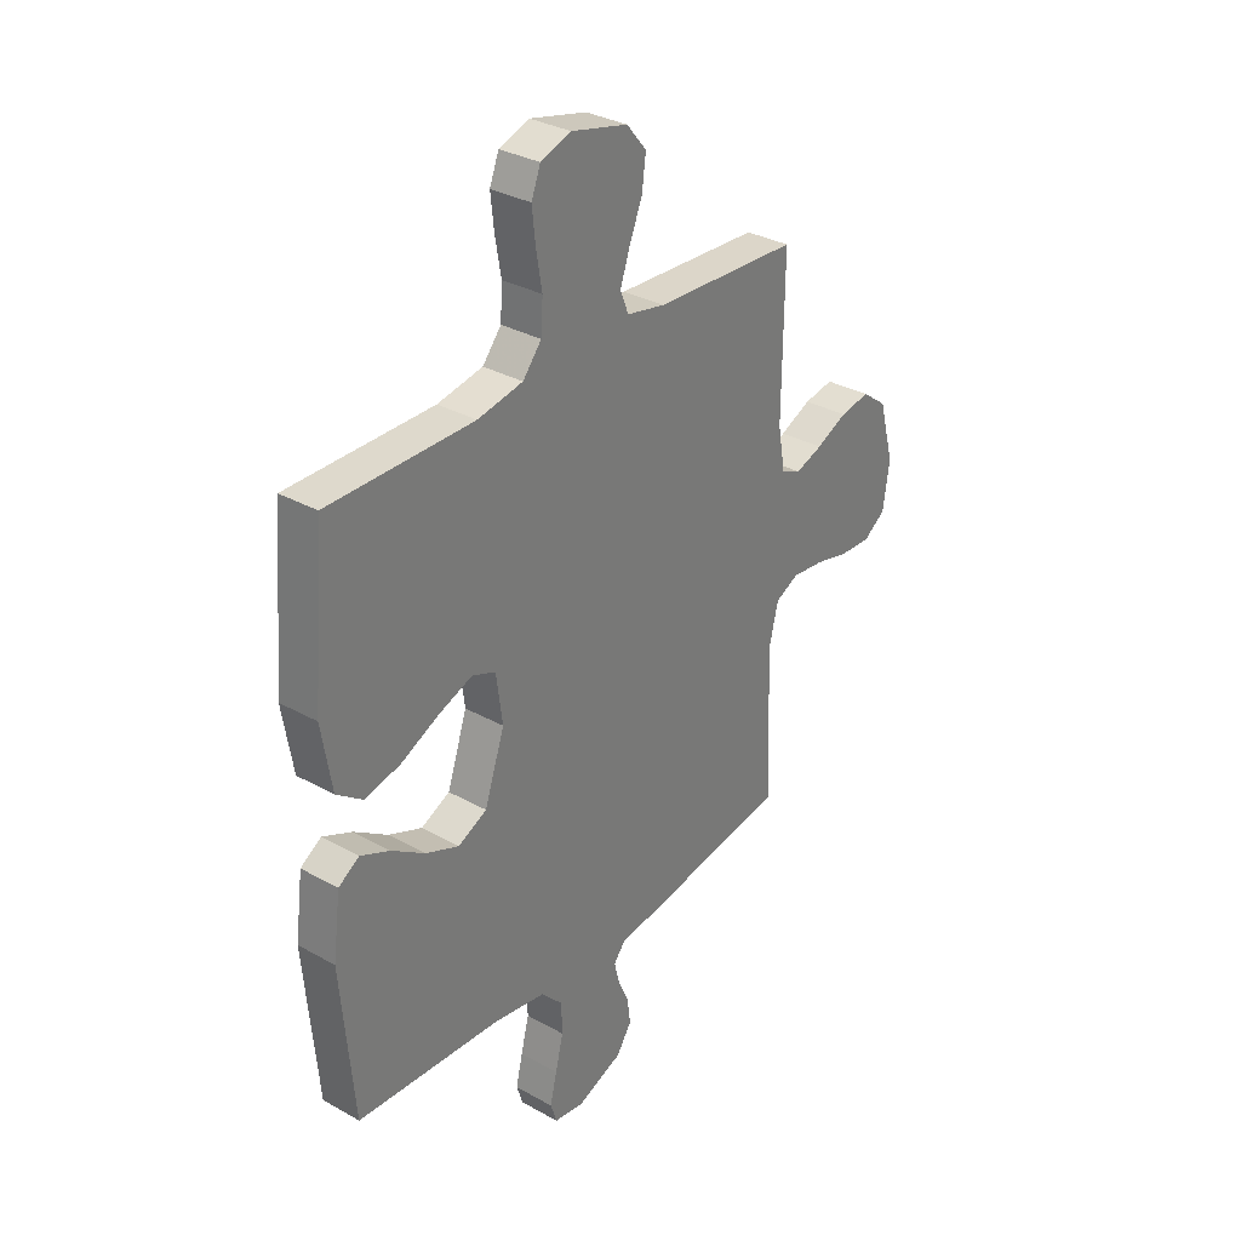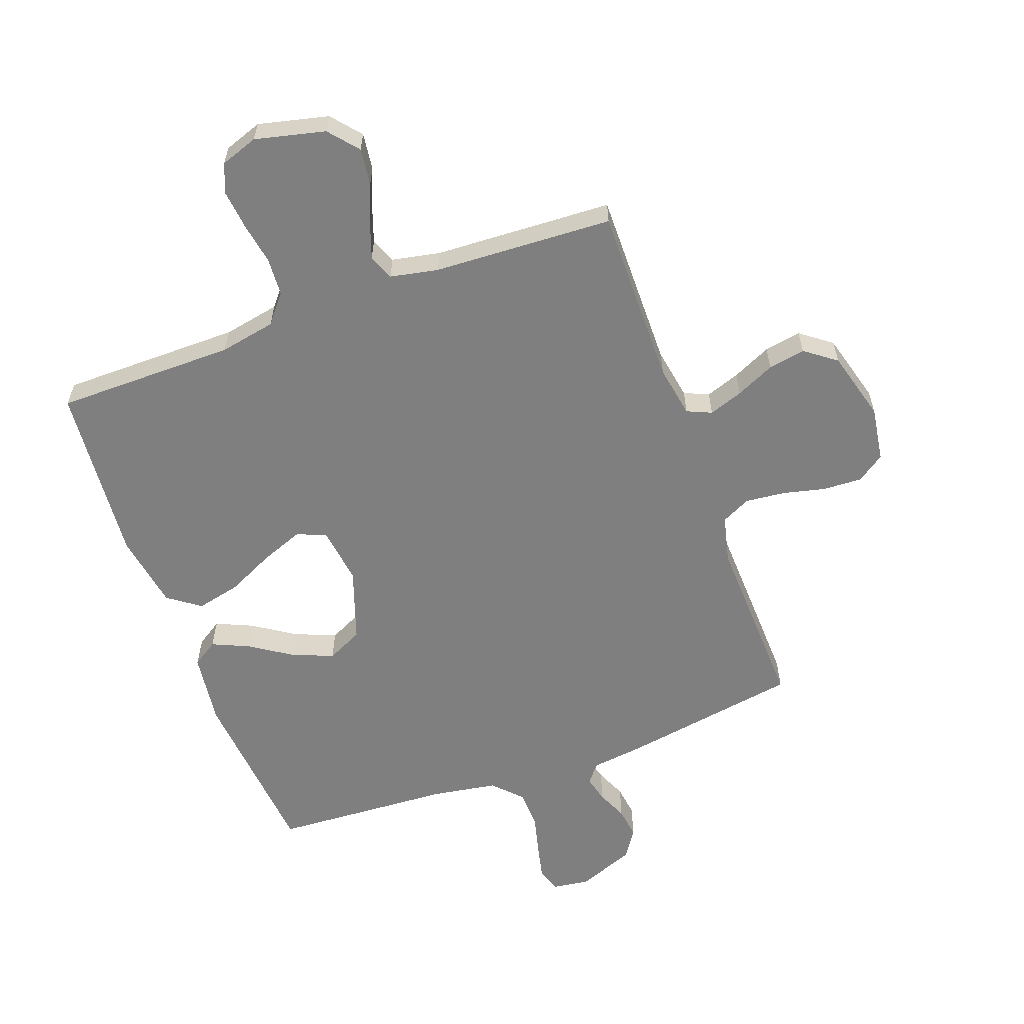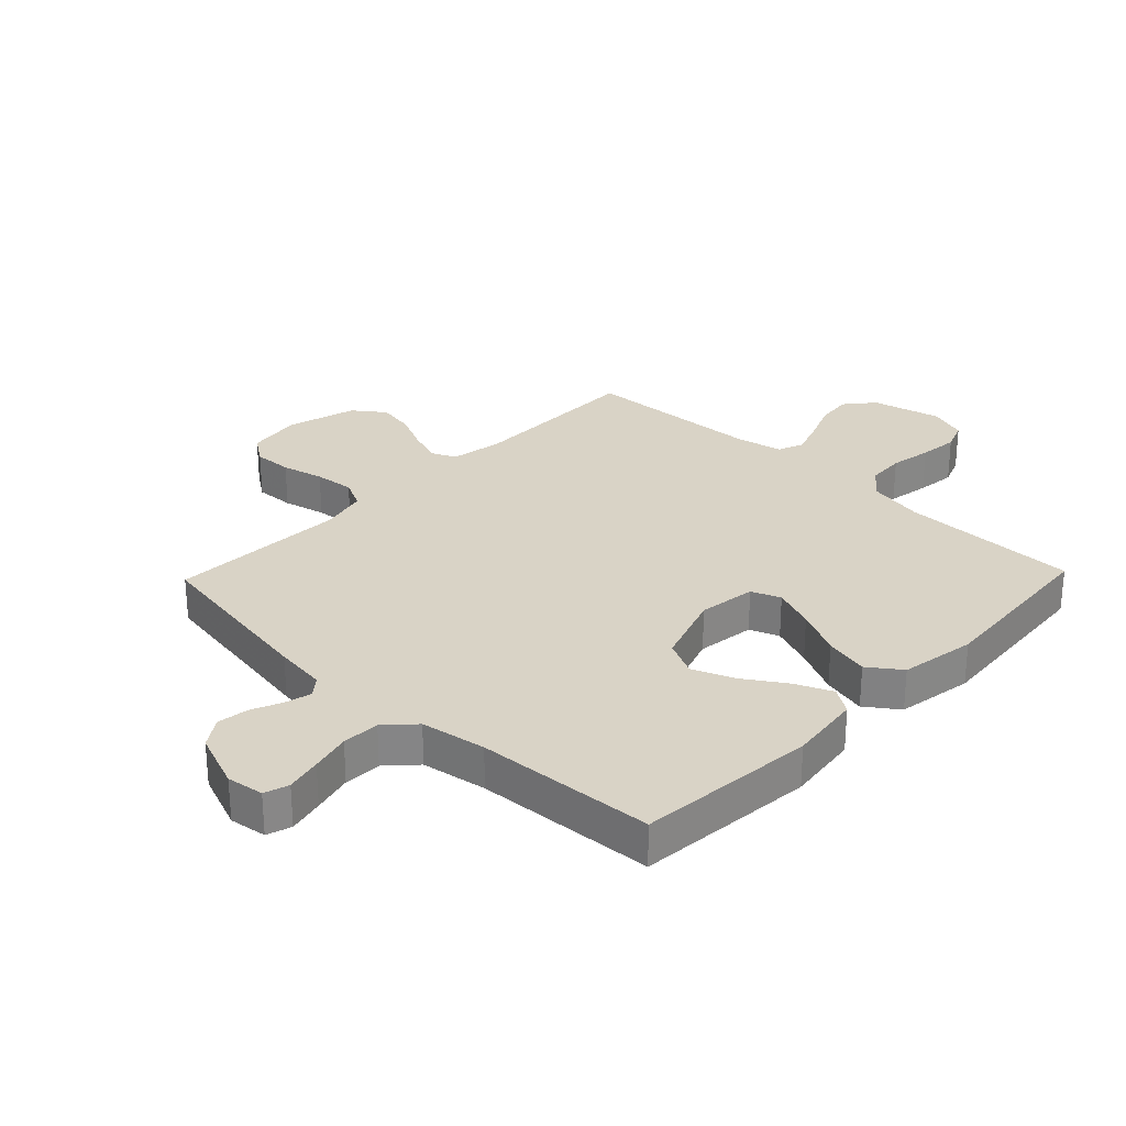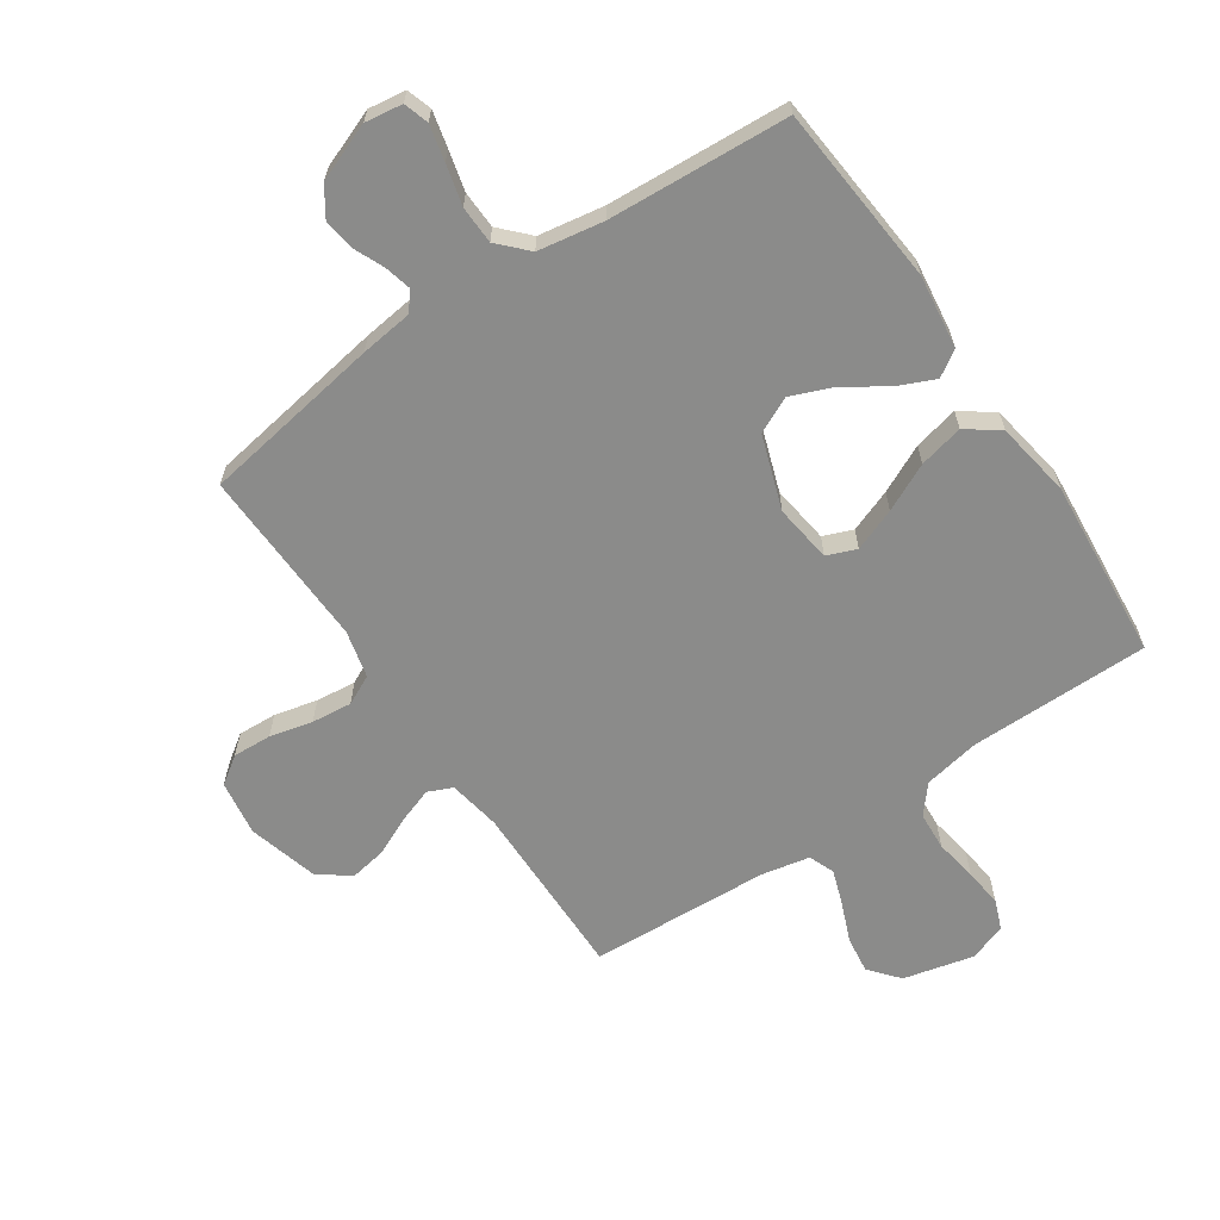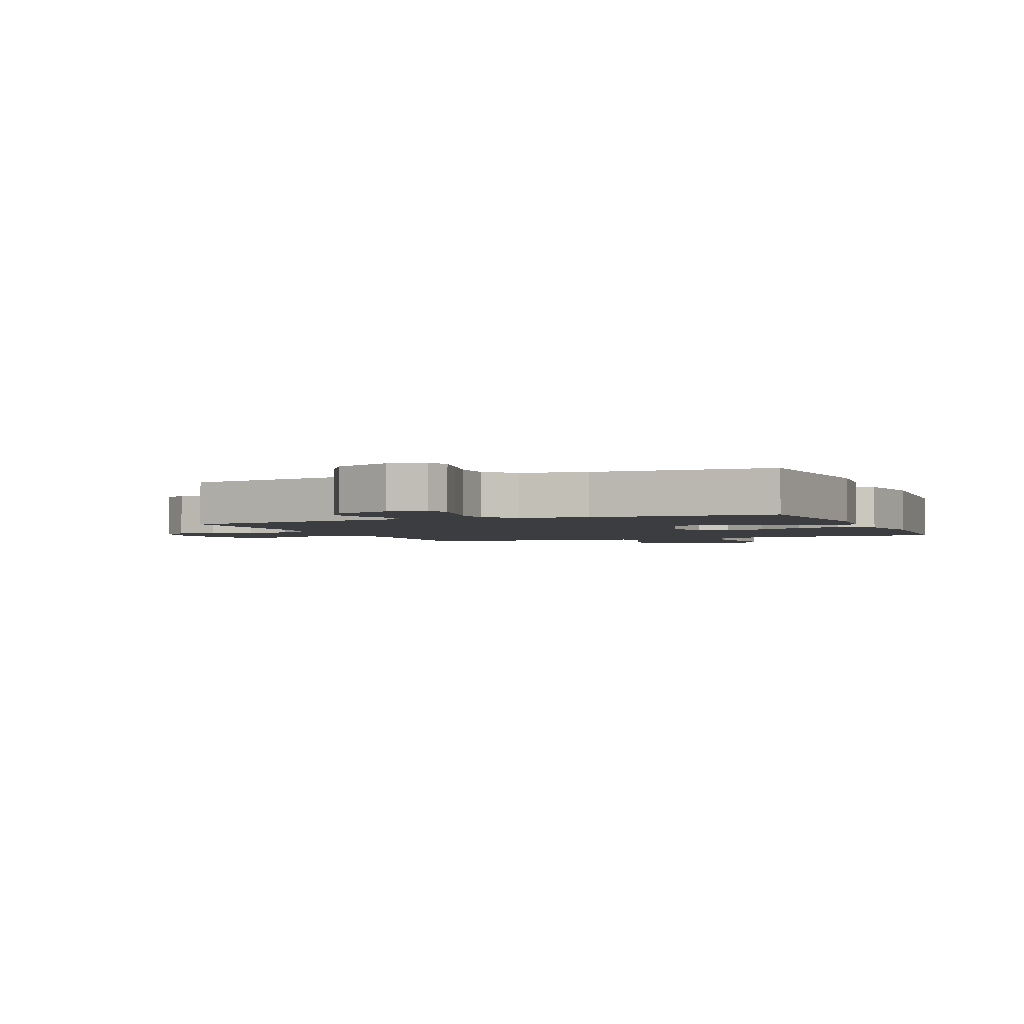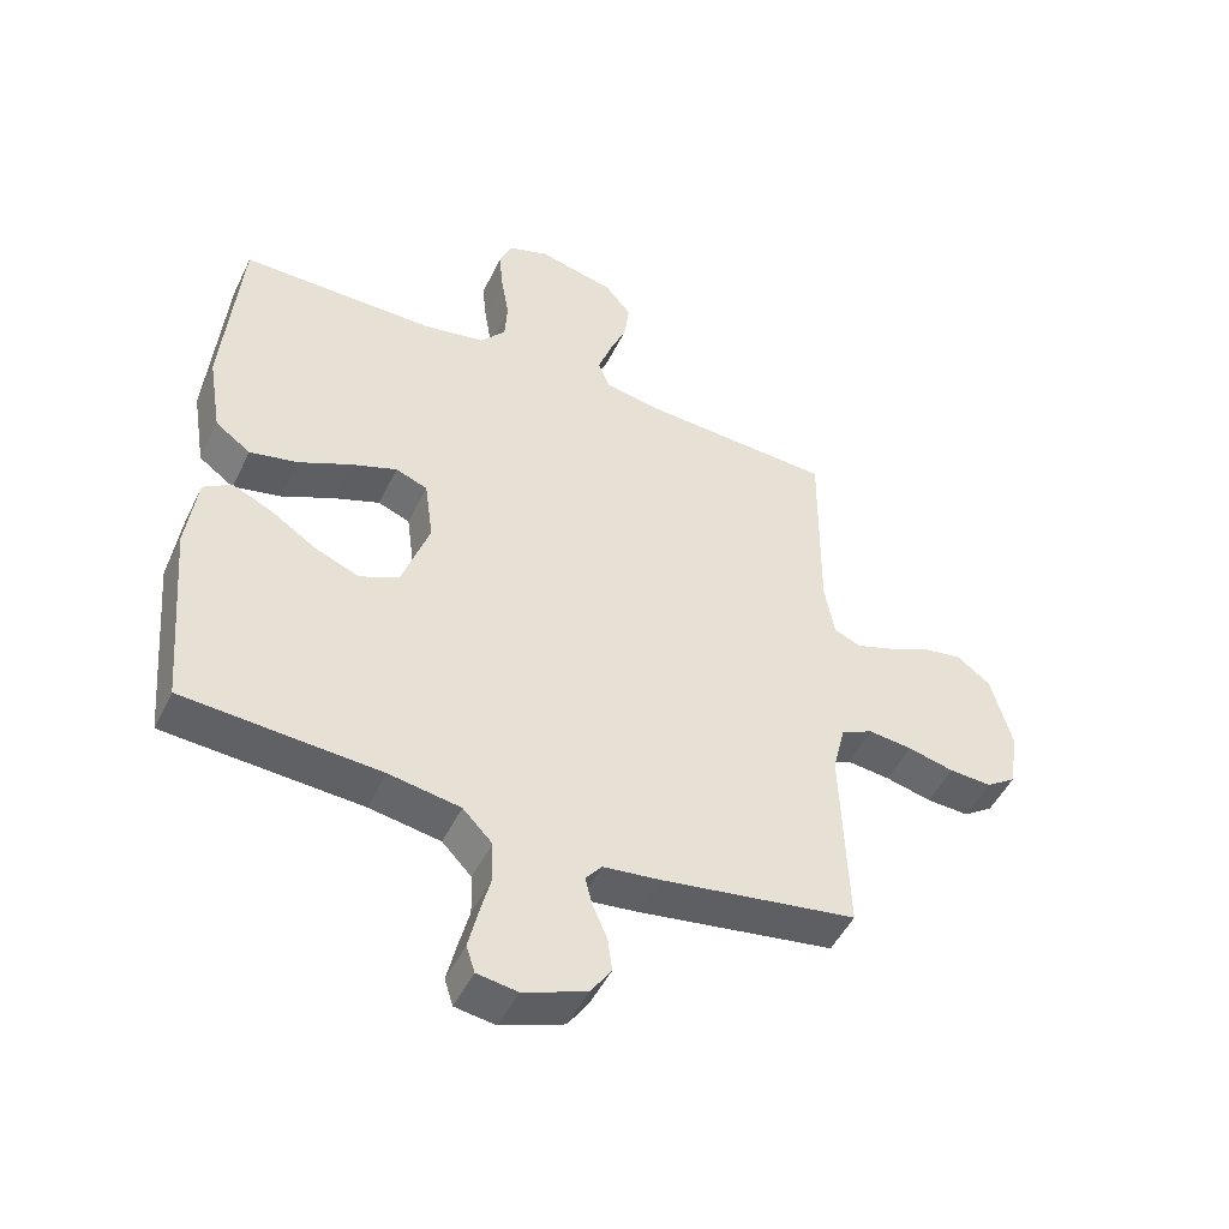
<metadata>
{"format":"obj","ext":"obj","renderer":"f3d","projection":"perspective","resolution":1024,"background":"white","views":[{"elev":32.1,"azim":-51.9,"up":"+Z"},{"elev":-59.7,"azim":20.1,"up":"+Y"},{"elev":28.3,"azim":-136.2,"up":"+Y"},{"elev":-63.7,"azim":-146.0,"up":"+Y"},{"elev":-2.5,"azim":-157.4,"up":"+Y"},{"elev":-49.0,"azim":-25.2,"up":"+Z"}]}
</metadata>
<code>
v 0.5 0.07 -0.5
v 0.2 0.07 -0.549
v 0.113 0.07 -0.56
v 0.088 0.07 -0.591
v 0.099 0.07 -0.635
v 0.121 0.07 -0.686
v 0.128 0.07 -0.738
v 0.096 0.07 -0.786
v 0 0.07 -0.823
v -0.062 0.07 -0.814
v -0.075 0.07 -0.773
v -0.061 0.07 -0.713
v -0.044 0.07 -0.646
v -0.046 0.07 -0.583
v -0.091 0.07 -0.536
v -0.2 0.07 -0.518
v -0.5 0.07 -0.5
v -0.526 0.07 -0.2
v -0.51 0.07 -0.078
v -0.467 0.07 -0.05
v -0.406 0.07 -0.077
v -0.336 0.07 -0.123
v -0.267 0.07 -0.151
v -0.207 0.07 -0.122
v -0.165 0.07 0
v -0.178 0.07 0.097
v -0.227 0.07 0.116
v -0.298 0.07 0.089
v -0.377 0.07 0.051
v -0.451 0.07 0.034
v -0.505 0.07 0.073
v -0.526 0.07 0.2
v -0.5 0.07 0.5
v -0.2 0.07 0.501
v -0.106 0.07 0.519
v -0.067 0.07 0.566
v -0.063 0.07 0.63
v -0.075 0.07 0.7
v -0.082 0.07 0.766
v -0.063 0.07 0.815
v 0 0.07 0.837
v 0.117 0.07 0.809
v 0.158 0.07 0.76
v 0.15 0.07 0.698
v 0.123 0.07 0.632
v 0.103 0.07 0.574
v 0.12 0.07 0.531
v 0.2 0.07 0.515
v 0.5 0.07 0.5
v 0.497 0.07 0.2
v 0.512 0.07 0.113
v 0.553 0.07 0.095
v 0.61 0.07 0.115
v 0.675 0.07 0.145
v 0.737 0.07 0.156
v 0.789 0.07 0.117
v 0.821 0.07 0
v 0.807 0.07 -0.092
v 0.761 0.07 -0.124
v 0.696 0.07 -0.121
v 0.625 0.07 -0.104
v 0.558 0.07 -0.097
v 0.509 0.07 -0.121
v 0.49 0.07 -0.2
v 0.5 0 -0.5
v 0.2 0 -0.549
v 0.113 0 -0.56
v 0.088 0 -0.591
v 0.099 0 -0.635
v 0.121 0 -0.686
v 0.128 0 -0.738
v 0.096 0 -0.786
v 0 0 -0.823
v -0.062 0 -0.814
v -0.075 0 -0.773
v -0.061 0 -0.713
v -0.044 0 -0.646
v -0.046 0 -0.583
v -0.091 0 -0.536
v -0.2 0 -0.518
v -0.5 0 -0.5
v -0.526 0 -0.2
v -0.51 0 -0.078
v -0.467 0 -0.05
v -0.406 0 -0.077
v -0.336 0 -0.123
v -0.267 0 -0.151
v -0.207 0 -0.122
v -0.165 0 0
v -0.178 0 0.097
v -0.227 0 0.116
v -0.298 0 0.089
v -0.377 0 0.051
v -0.451 0 0.034
v -0.505 0 0.073
v -0.526 0 0.2
v -0.5 0 0.5
v -0.2 0 0.501
v -0.106 0 0.519
v -0.067 0 0.566
v -0.063 0 0.63
v -0.075 0 0.7
v -0.082 0 0.766
v -0.063 0 0.815
v 0 0 0.837
v 0.117 0 0.809
v 0.158 0 0.76
v 0.15 0 0.698
v 0.123 0 0.632
v 0.103 0 0.574
v 0.12 0 0.531
v 0.2 0 0.515
v 0.5 0 0.5
v 0.497 0 0.2
v 0.512 0 0.113
v 0.553 0 0.095
v 0.61 0 0.115
v 0.675 0 0.145
v 0.737 0 0.156
v 0.789 0 0.117
v 0.821 0 0
v 0.807 0 -0.092
v 0.761 0 -0.124
v 0.696 0 -0.121
v 0.625 0 -0.104
v 0.558 0 -0.097
v 0.509 0 -0.121
v 0.49 0 -0.2
f 59 60 61
f 58 59 61
f 57 58 61
f 56 57 61
f 55 56 61
f 54 55 61
f 53 54 61
f 52 53 61 62
f 51 52 62 63
f 48 49 50
f 51 63 64
f 50 51 64
f 48 50 64
f 47 48 64
f 43 44 45
f 42 43 45
f 41 42 45
f 40 41 45
f 39 40 45
f 38 39 45
f 37 38 45
f 36 37 45 46
f 35 36 46 47
f 32 33 34
f 31 32 34
f 30 31 34
f 29 30 34
f 28 29 34
f 34 35 47
f 28 34 47
f 27 28 47
f 20 21 22
f 19 20 22
f 18 19 22
f 17 18 22
f 16 17 22
f 15 16 22 23
f 14 15 23 24
f 11 12 13
f 10 11 13
f 9 10 13
f 8 9 13
f 7 8 13
f 6 7 13
f 5 6 13
f 4 5 13 14
f 14 24 25
f 4 14 25
f 3 4 25
f 3 25 26
f 2 3 26
f 1 2 26
f 64 1 26
f 47 64 26
f 26 27 47
f 125 124 123
f 125 123 122
f 125 122 121
f 125 121 120
f 125 120 119
f 125 119 118
f 125 118 117
f 126 125 117 116
f 127 126 116 115
f 114 113 112
f 128 127 115
f 128 115 114
f 128 114 112
f 128 112 111
f 109 108 107
f 109 107 106
f 109 106 105
f 109 105 104
f 109 104 103
f 109 103 102
f 109 102 101
f 110 109 101 100
f 111 110 100 99
f 98 97 96
f 98 96 95
f 98 95 94
f 98 94 93
f 98 93 92
f 111 99 98
f 111 98 92
f 111 92 91
f 86 85 84
f 86 84 83
f 86 83 82
f 86 82 81
f 86 81 80
f 87 86 80 79
f 88 87 79 78
f 77 76 75
f 77 75 74
f 77 74 73
f 77 73 72
f 77 72 71
f 77 71 70
f 77 70 69
f 78 77 69 68
f 89 88 78
f 89 78 68
f 89 68 67
f 90 89 67
f 90 67 66
f 90 66 65
f 90 65 128
f 90 128 111
f 111 91 90
f 1 65 66 2
f 2 66 67 3
f 3 67 68 4
f 4 68 69 5
f 5 69 70 6
f 6 70 71 7
f 7 71 72 8
f 8 72 73 9
f 9 73 74 10
f 10 74 75 11
f 11 75 76 12
f 12 76 77 13
f 13 77 78 14
f 14 78 79 15
f 15 79 80 16
f 16 80 81 17
f 17 81 82 18
f 18 82 83 19
f 19 83 84 20
f 20 84 85 21
f 21 85 86 22
f 22 86 87 23
f 23 87 88 24
f 24 88 89 25
f 25 89 90 26
f 26 90 91 27
f 27 91 92 28
f 28 92 93 29
f 29 93 94 30
f 30 94 95 31
f 31 95 96 32
f 32 96 97 33
f 33 97 98 34
f 34 98 99 35
f 35 99 100 36
f 36 100 101 37
f 37 101 102 38
f 38 102 103 39
f 39 103 104 40
f 40 104 105 41
f 41 105 106 42
f 42 106 107 43
f 43 107 108 44
f 44 108 109 45
f 45 109 110 46
f 46 110 111 47
f 47 111 112 48
f 48 112 113 49
f 49 113 114 50
f 50 114 115 51
f 51 115 116 52
f 52 116 117 53
f 53 117 118 54
f 54 118 119 55
f 55 119 120 56
f 56 120 121 57
f 57 121 122 58
f 58 122 123 59
f 59 123 124 60
f 60 124 125 61
f 61 125 126 62
f 62 126 127 63
f 63 127 128 64
f 64 128 65 1

</code>
